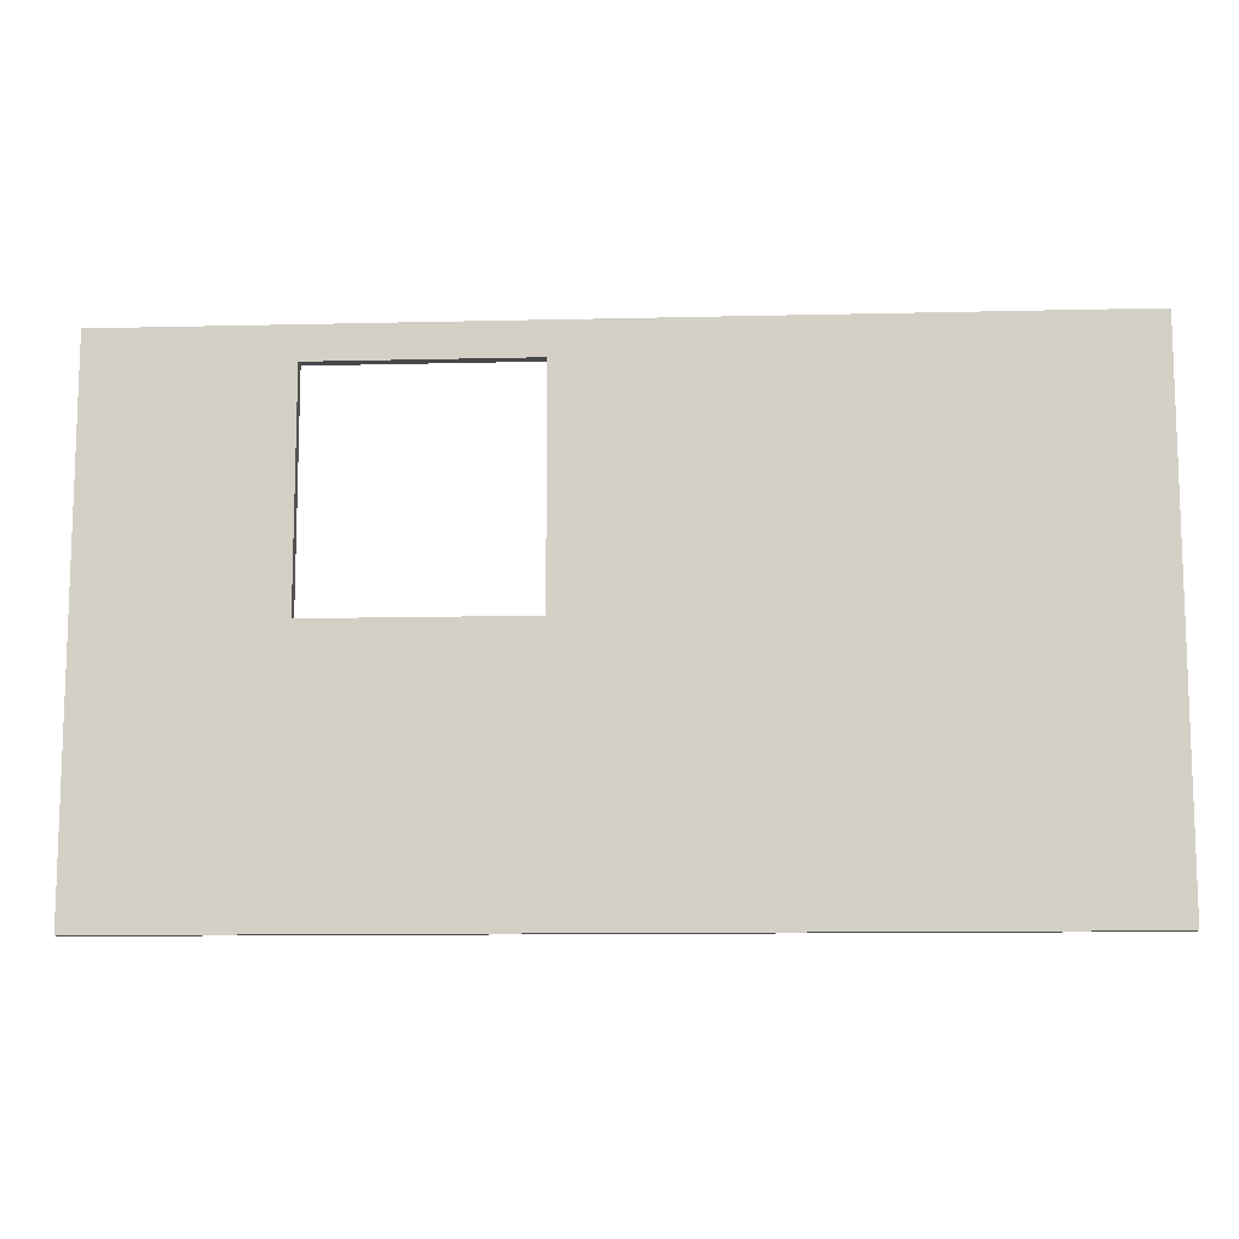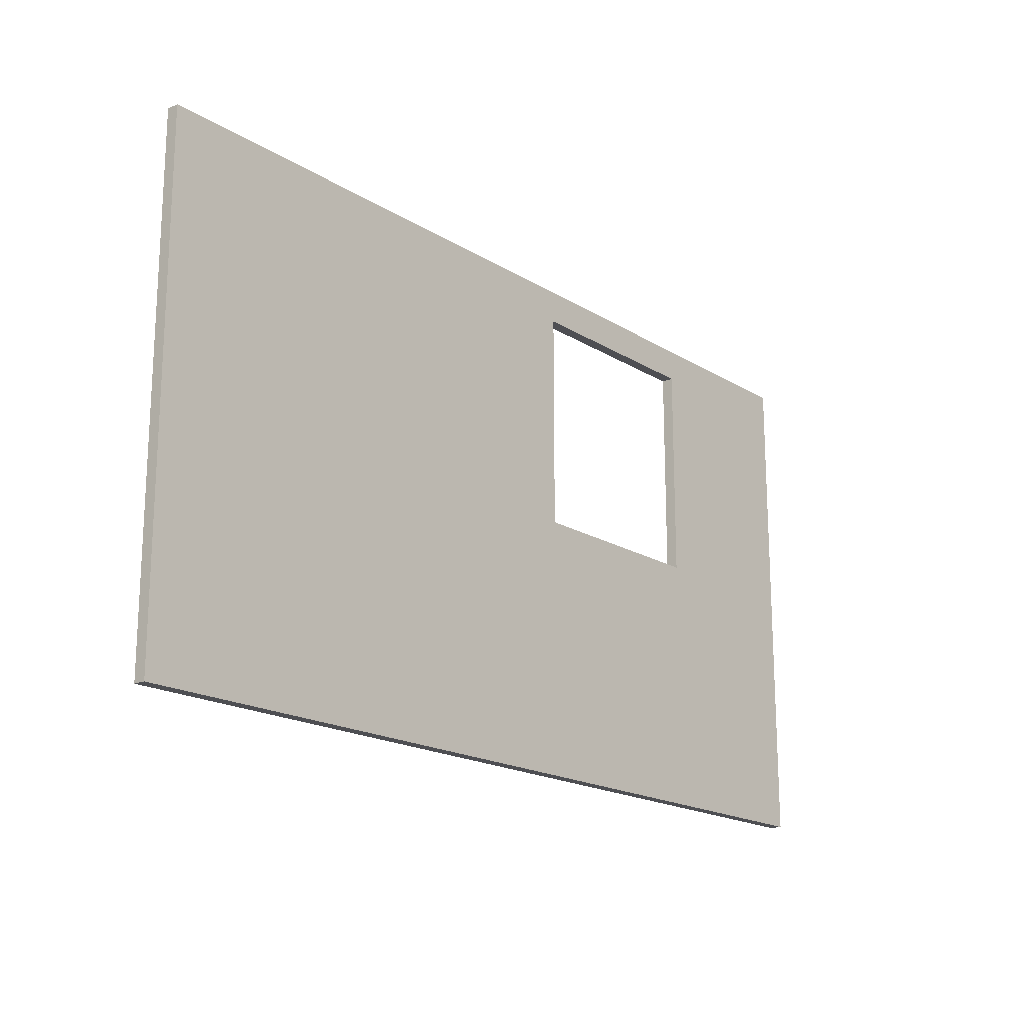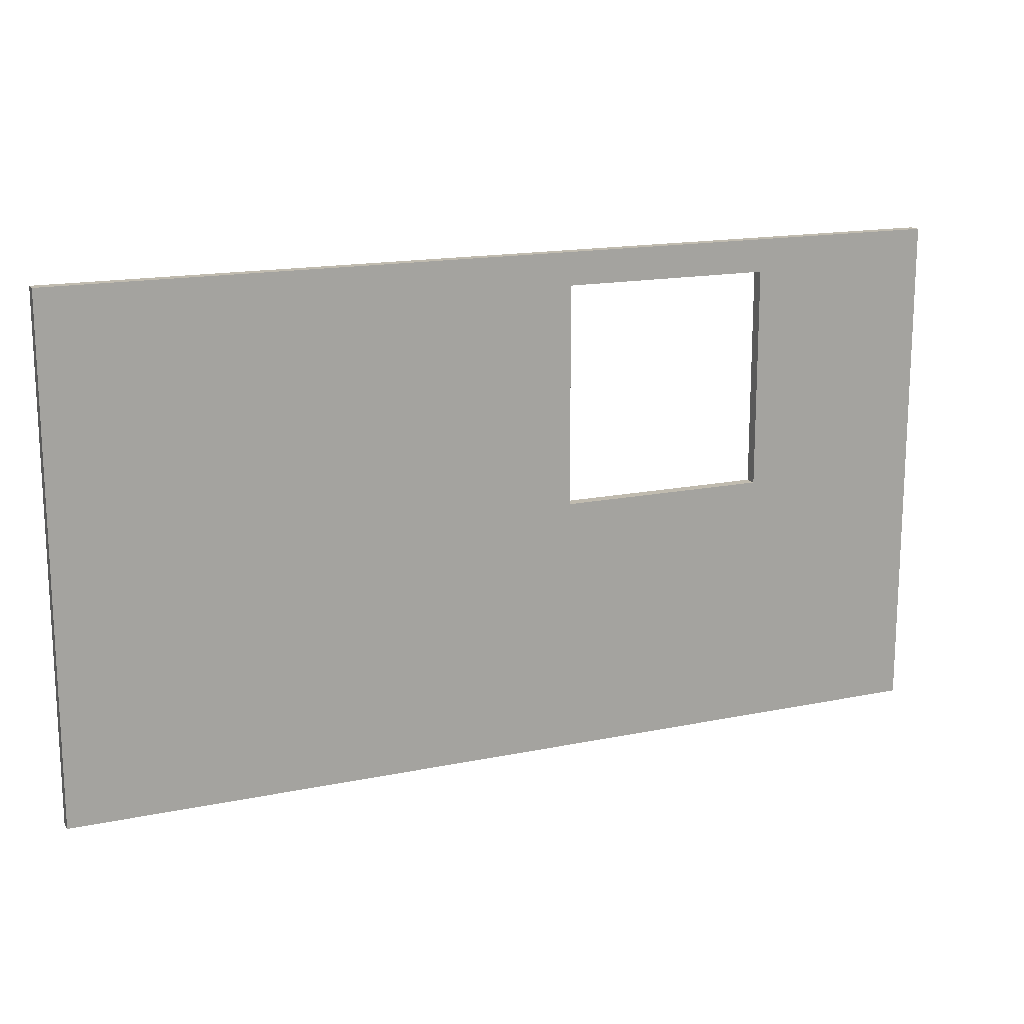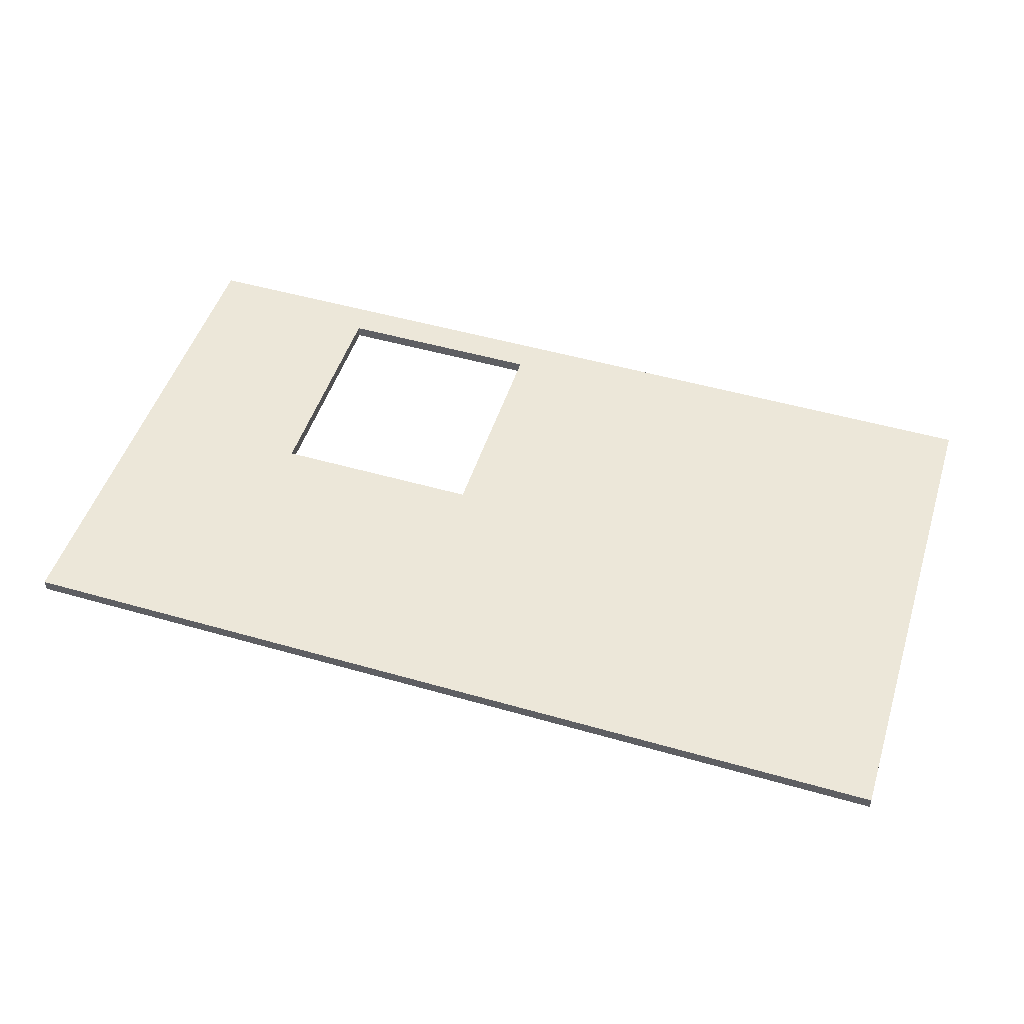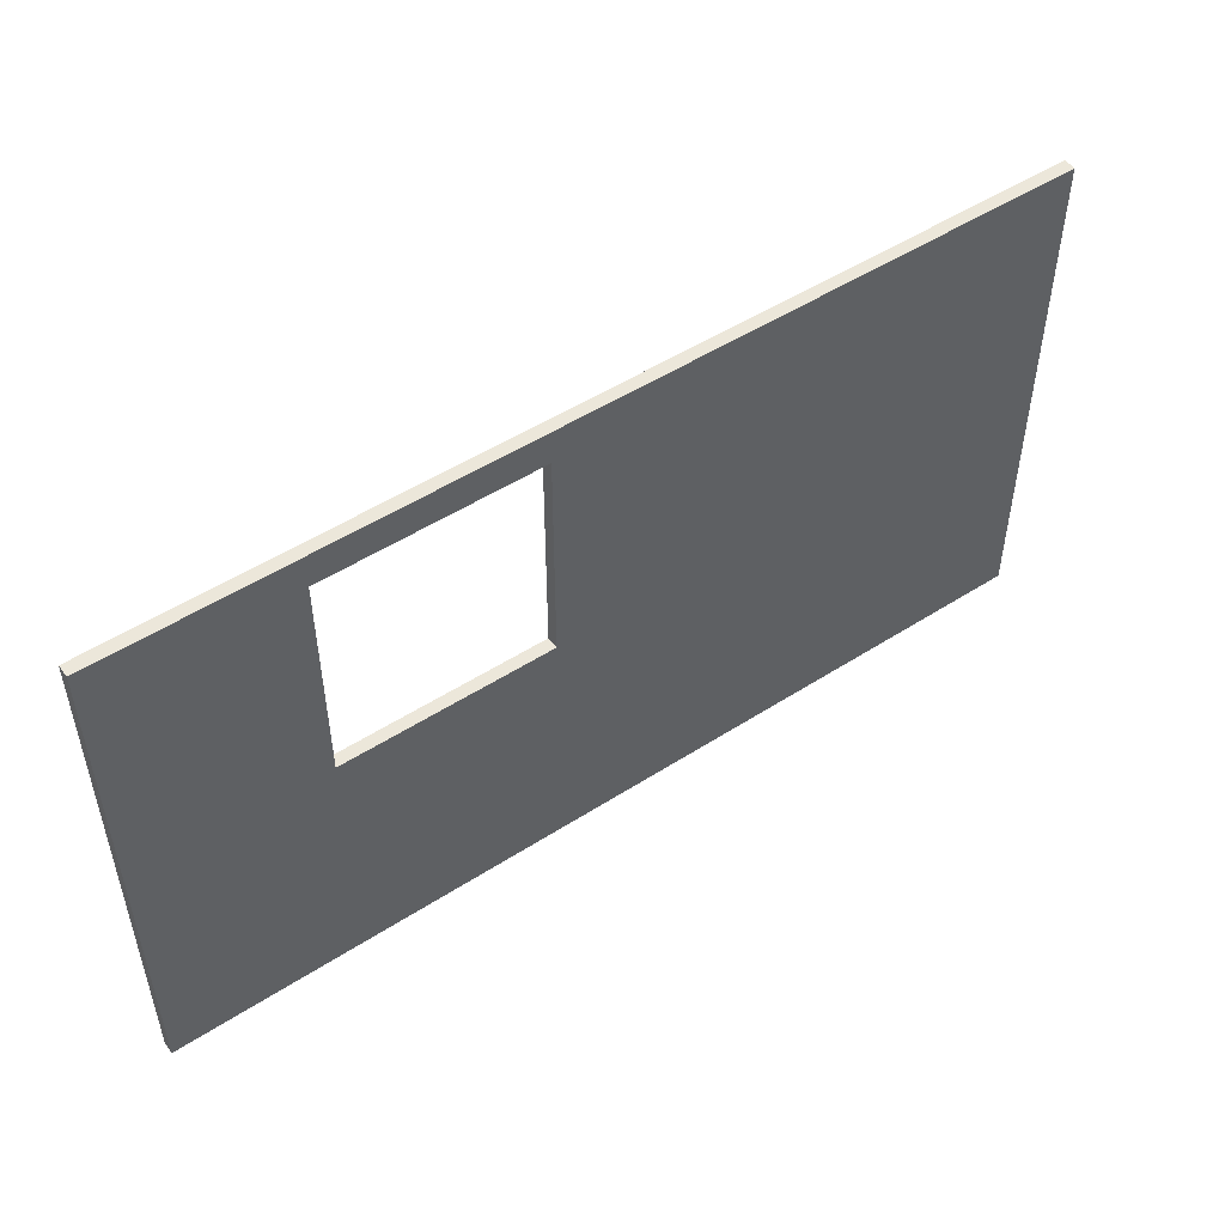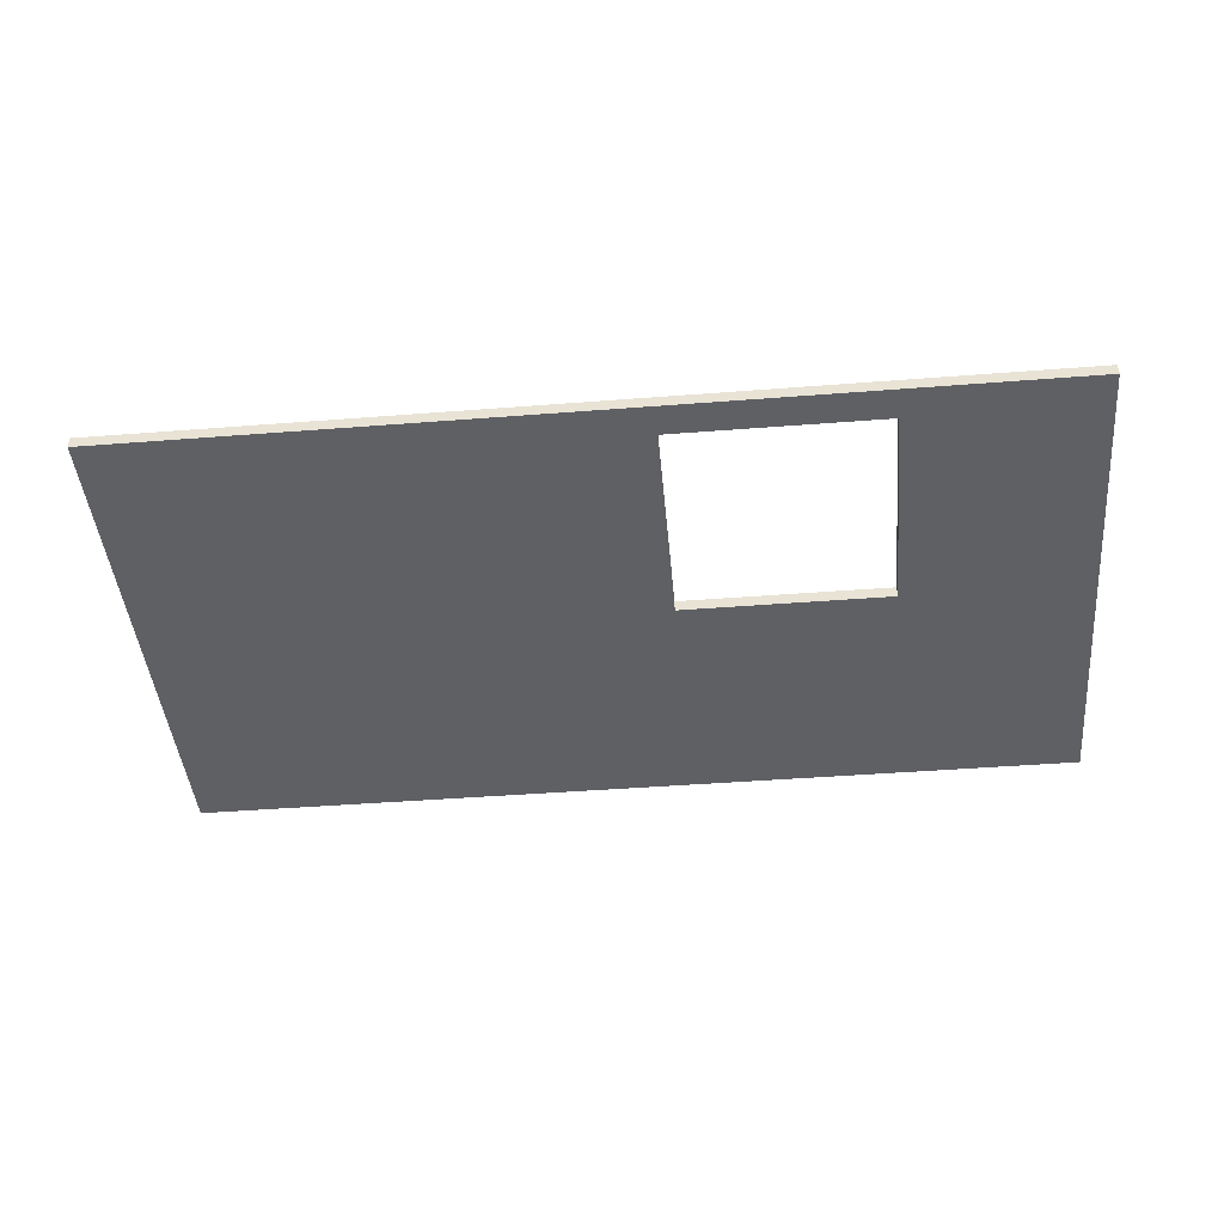
<metadata>
{"format":"obj","ext":"obj","renderer":"f3d","projection":"perspective","resolution":1024,"background":"white","views":[{"elev":-11.3,"azim":3.4,"up":"+Y"},{"elev":-18.1,"azim":130.1,"up":"+Y"},{"elev":16.0,"azim":156.7,"up":"+Y"},{"elev":49.7,"azim":17.6,"up":"+Z"},{"elev":50.4,"azim":-35.2,"up":"+Y"},{"elev":-44.3,"azim":-174.8,"up":"+Z"}]}
</metadata>
<code>
o Cube.004
v -7.748 2.47 1.206
v -3.224 2.47 1.147
v -7.748 2.47 1.147
v -3.224 2.47 1.206
v -3.224 -0.06365 1.147
v -3.224 -0.06365 1.206
v -7.748 -0.06365 1.147
v -7.748 -0.06365 1.206
v -5.784 1.217 1.147
v -5.784 2.308 1.147
v -6.825 1.217 1.147
v -6.825 1.217 1.206
v -6.825 2.308 1.206
v -5.784 2.308 1.206
v -5.784 1.217 1.206
v -6.825 2.308 1.147
f 1 2 3
f 4 5 2
f 6 7 5
f 8 3 7
f 2 9 10
f 3 11 7
f 1 12 13
f 4 14 15
f 16 12 11
f 10 15 14
f 11 15 9
f 16 14 13
f 1 4 2
f 4 6 5
f 6 8 7
f 8 1 3
f 10 16 3
f 2 5 7
f 7 11 9
f 10 3 2
f 2 7 9
f 3 16 11
f 1 8 12
f 15 12 8
f 8 6 4
f 4 1 13
f 4 13 14
f 15 8 4
f 16 13 12
f 10 9 15
f 11 12 15
f 16 10 14

</code>
